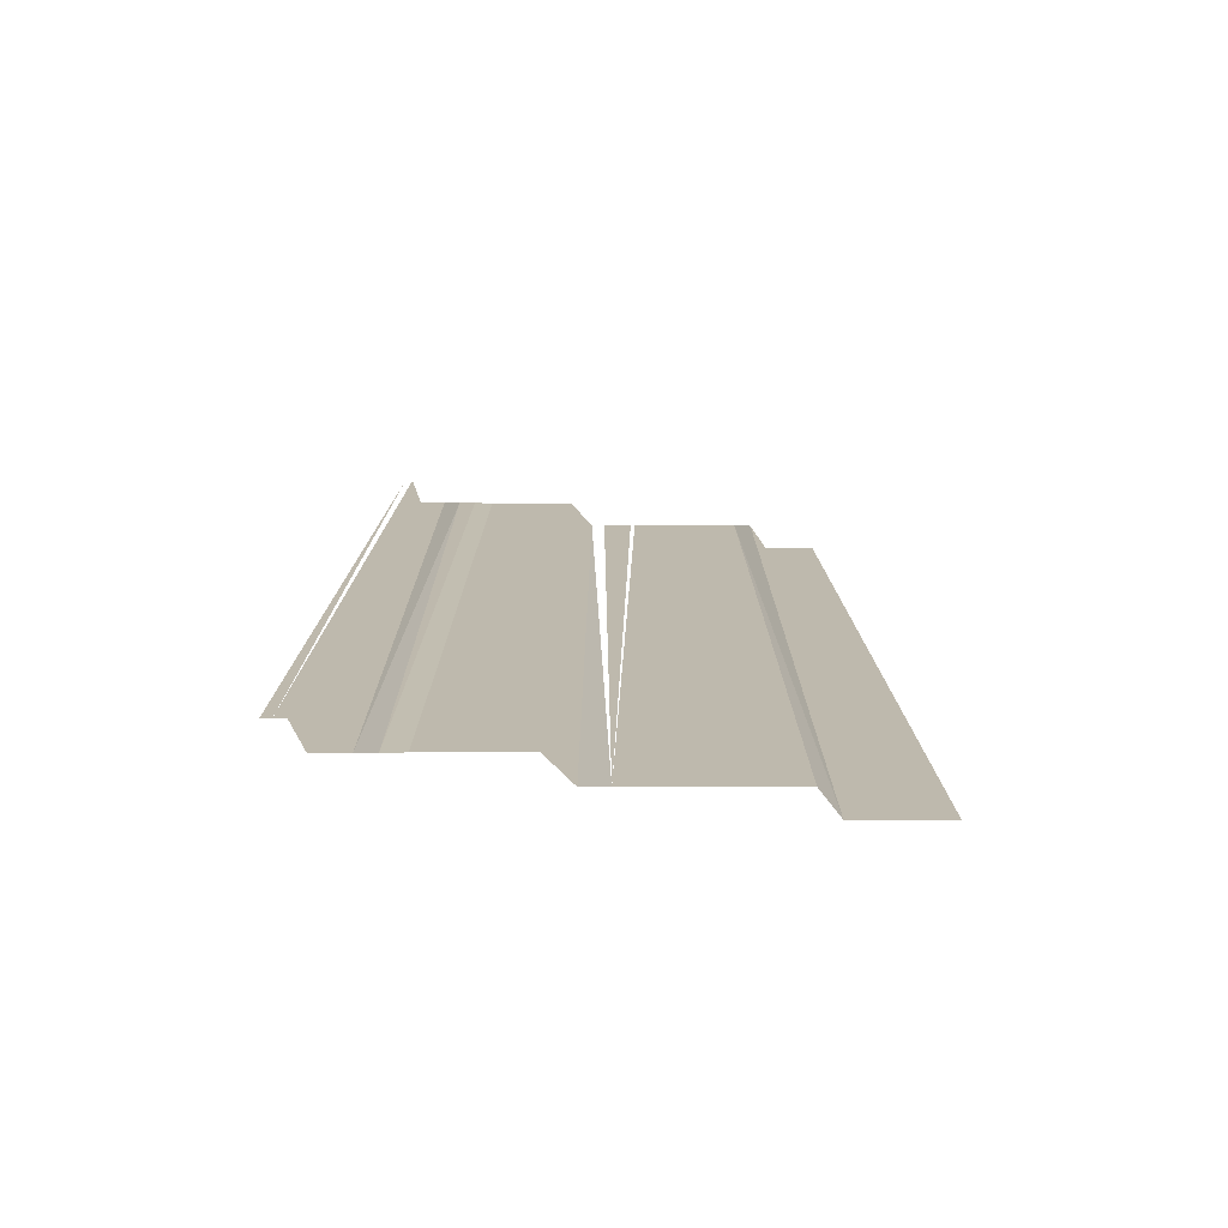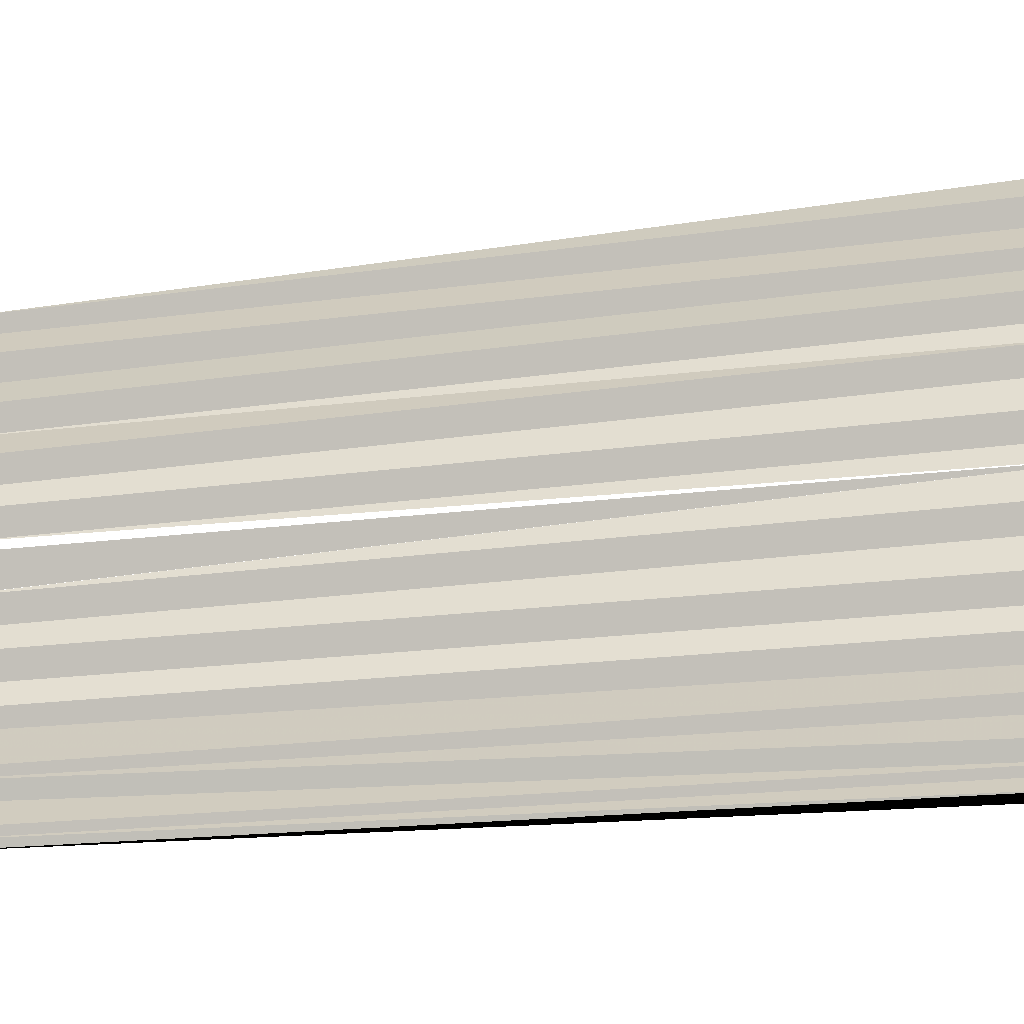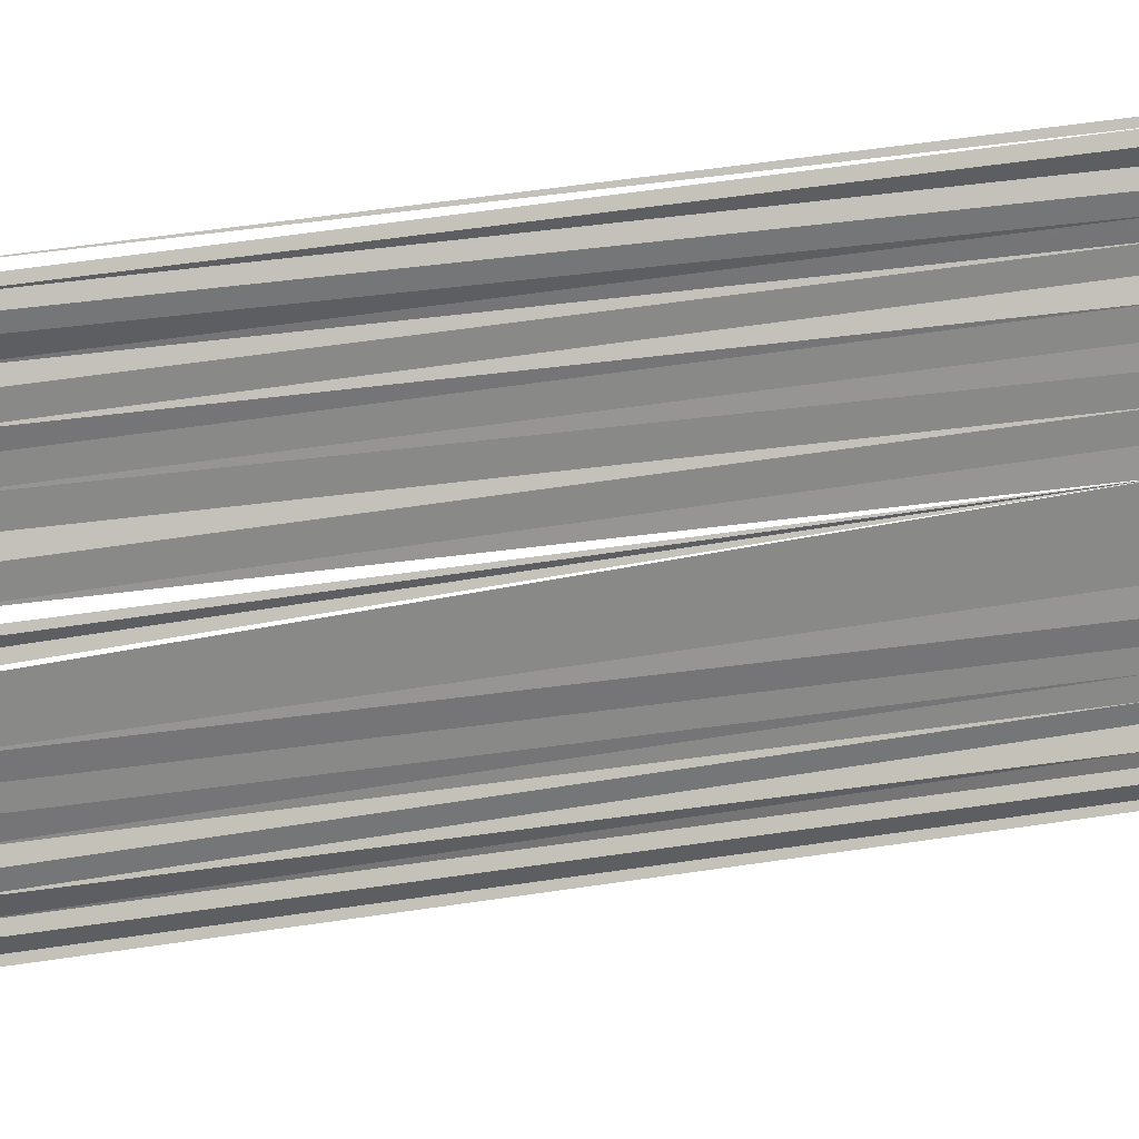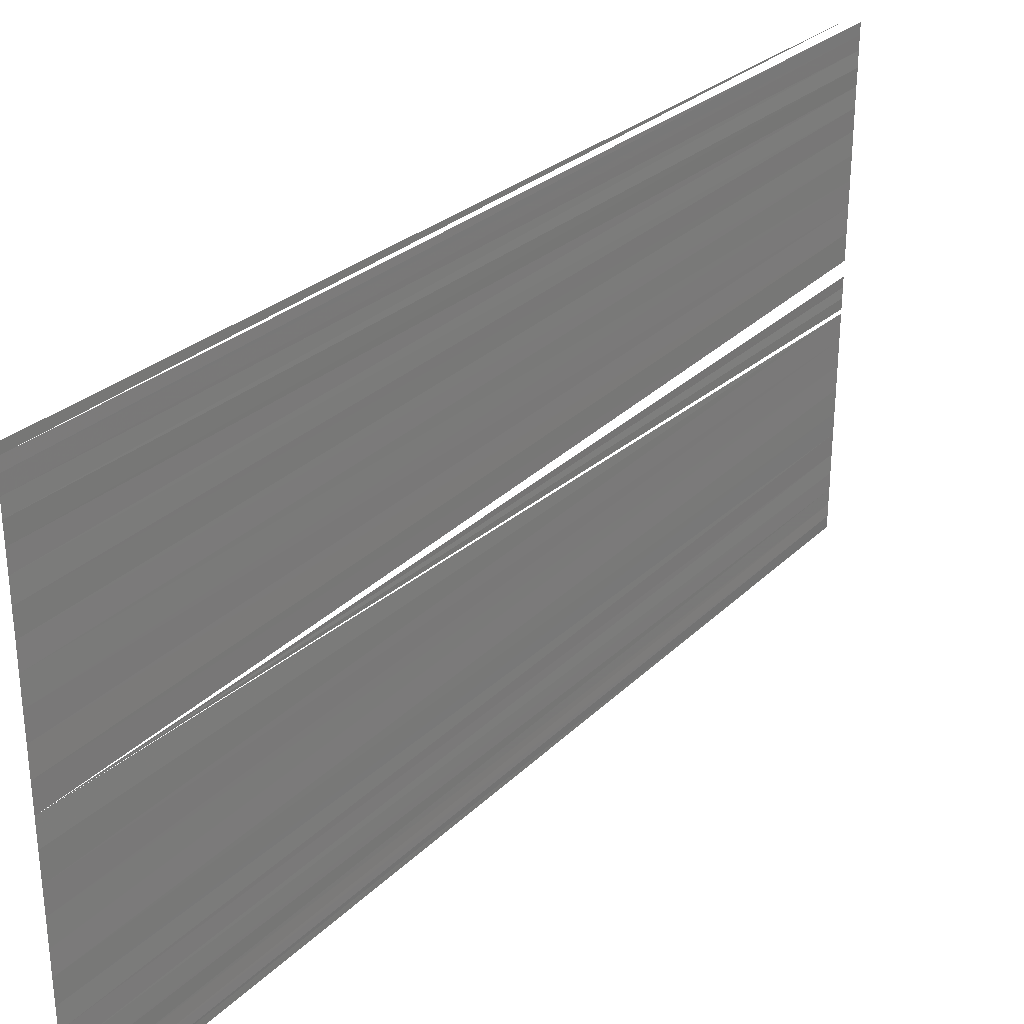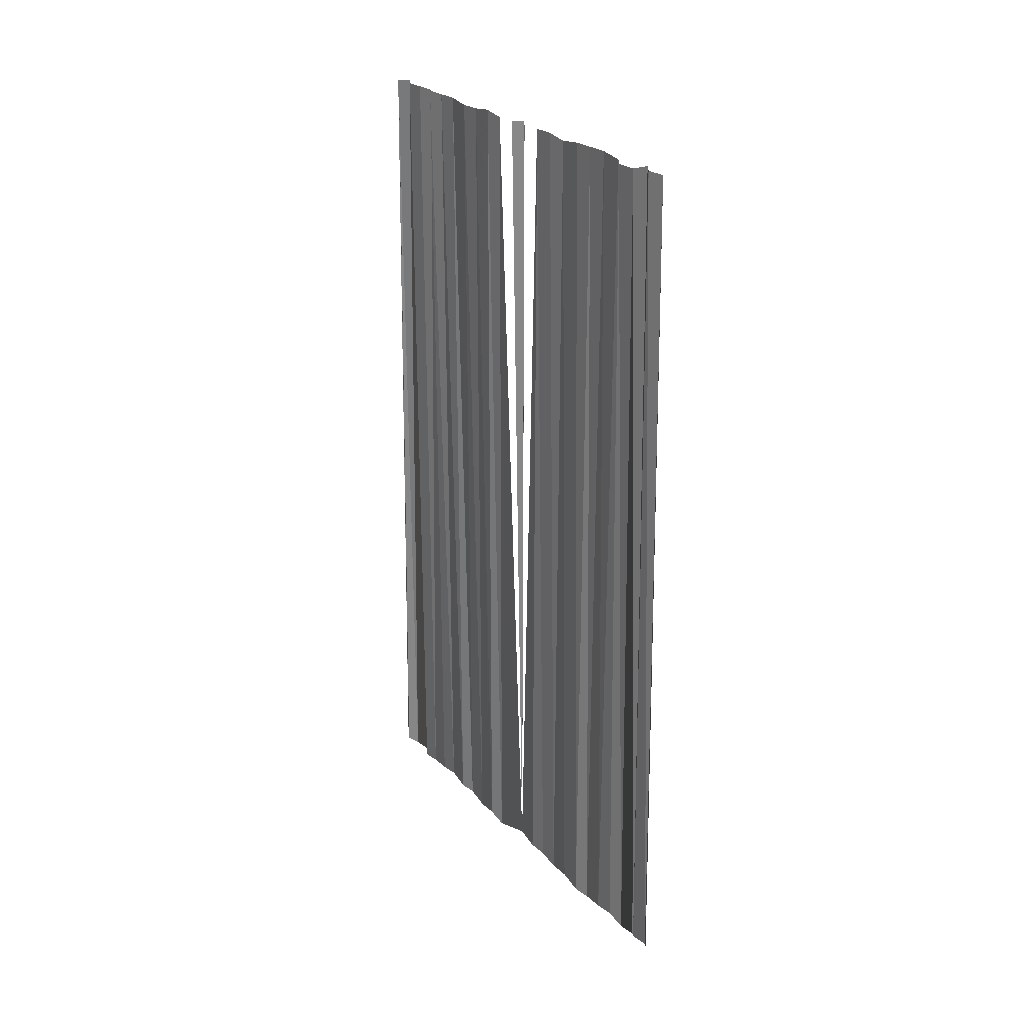
<metadata>
{"format":"obj","ext":"obj","renderer":"f3d","projection":"perspective","resolution":1024,"background":"white","views":[{"elev":-74.7,"azim":82.3,"up":"+Y"},{"elev":-30.2,"azim":-79.7,"up":"+Z"},{"elev":24.6,"azim":-108.4,"up":"+Z"},{"elev":31.0,"azim":37.8,"up":"+Z"},{"elev":26.9,"azim":145.6,"up":"+Y"}]}
</metadata>
<code>
o 6112
v 2229 1876 8.831
v 2229 1876 8.831
v 2229 1876 8.831
v 2229 1876 8.831
v 2229 1876 8.831
v 2229 1876 8.831
v 2229 1876 8.831
v 2229 1876 8.831
v 2229 1876 8.831
v 2229 1876 8.831
v 2229 1876 8.831
v 2229 1876 8.83
v 2229 1876 8.83
v 2229 1876 8.83
v 2229 1876 8.83
v 2229 1876 8.83
v 2229 1876 8.83
v 2229 1876 8.83
v 2229 1876 8.83
v 2229 1876 8.83
v 2229 1876 8.829
v 2229 1876 8.829
v 2229 1876 8.829
v 2229 1876 8.829
v 2229 1876 8.829
v 2229 1876 8.829
v 2229 1876 8.828
v 2229 1876 8.829
v 2229 1876 8.828
v 2229 1876 8.828
v 2229 1876 8.828
v 2229 1876 8.828
v 2229 1876 8.828
v 2229 1876 8.828
v 2229 1876 8.828
v 2229 1876 8.828
v 2229 1876 8.828
v 2229 1876 8.827
v 2229 1876 8.827
v 2229 1876 8.827
v 2229 1876 8.827
v 2229 1876 8.827
v 2229 1876 8.827
v 2229 1876 8.827
v 2229 1876 8.827
v 2229 1876 8.826
v 2229 1876 8.827
v 2229 1876 8.826
v 2229 1876 8.826
v 2229 1876 8.826
v 2229 1876 8.826
v 2229 1876 8.826
v 2229 1876 8.826
v 2229 1876 8.826
v 2229 1876 8.826
v 2229 1876 8.826
f 1 2 3
f 3 4 5
f 5 4 6
f 5 6 7
f 7 6 8
f 7 8 9
f 9 8 10
f 9 10 11
f 11 10 12
f 11 12 13
f 13 12 14
f 13 14 15
f 15 14 16
f 15 16 17
f 17 16 18
f 17 18 19
f 19 18 20
f 19 20 21
f 21 20 22
f 21 22 23
f 23 22 24
f 23 24 25
f 25 24 26
f 25 26 27
f 28 29 27
f 29 30 27
f 30 31 27
f 32 33 27
f 32 34 33
f 35 34 32
f 35 36 34
f 37 36 35
f 37 38 36
f 39 38 37
f 39 40 38
f 41 40 39
f 41 42 40
f 43 42 41
f 43 44 42
f 45 44 43
f 45 46 44
f 47 46 45
f 47 48 46
f 49 48 47
f 49 50 48
f 51 50 49
f 51 52 50
f 53 52 51
f 53 54 52
f 55 54 53
f 55 56 54

</code>
